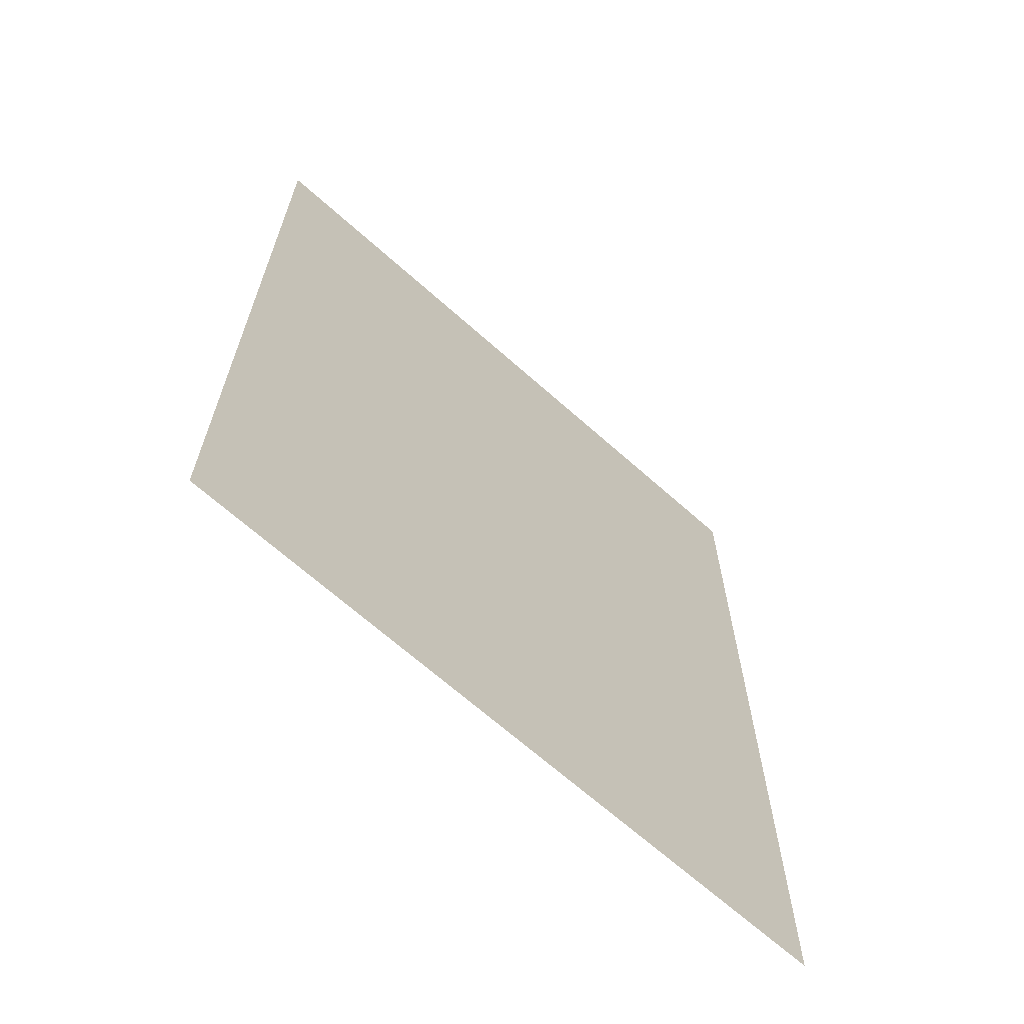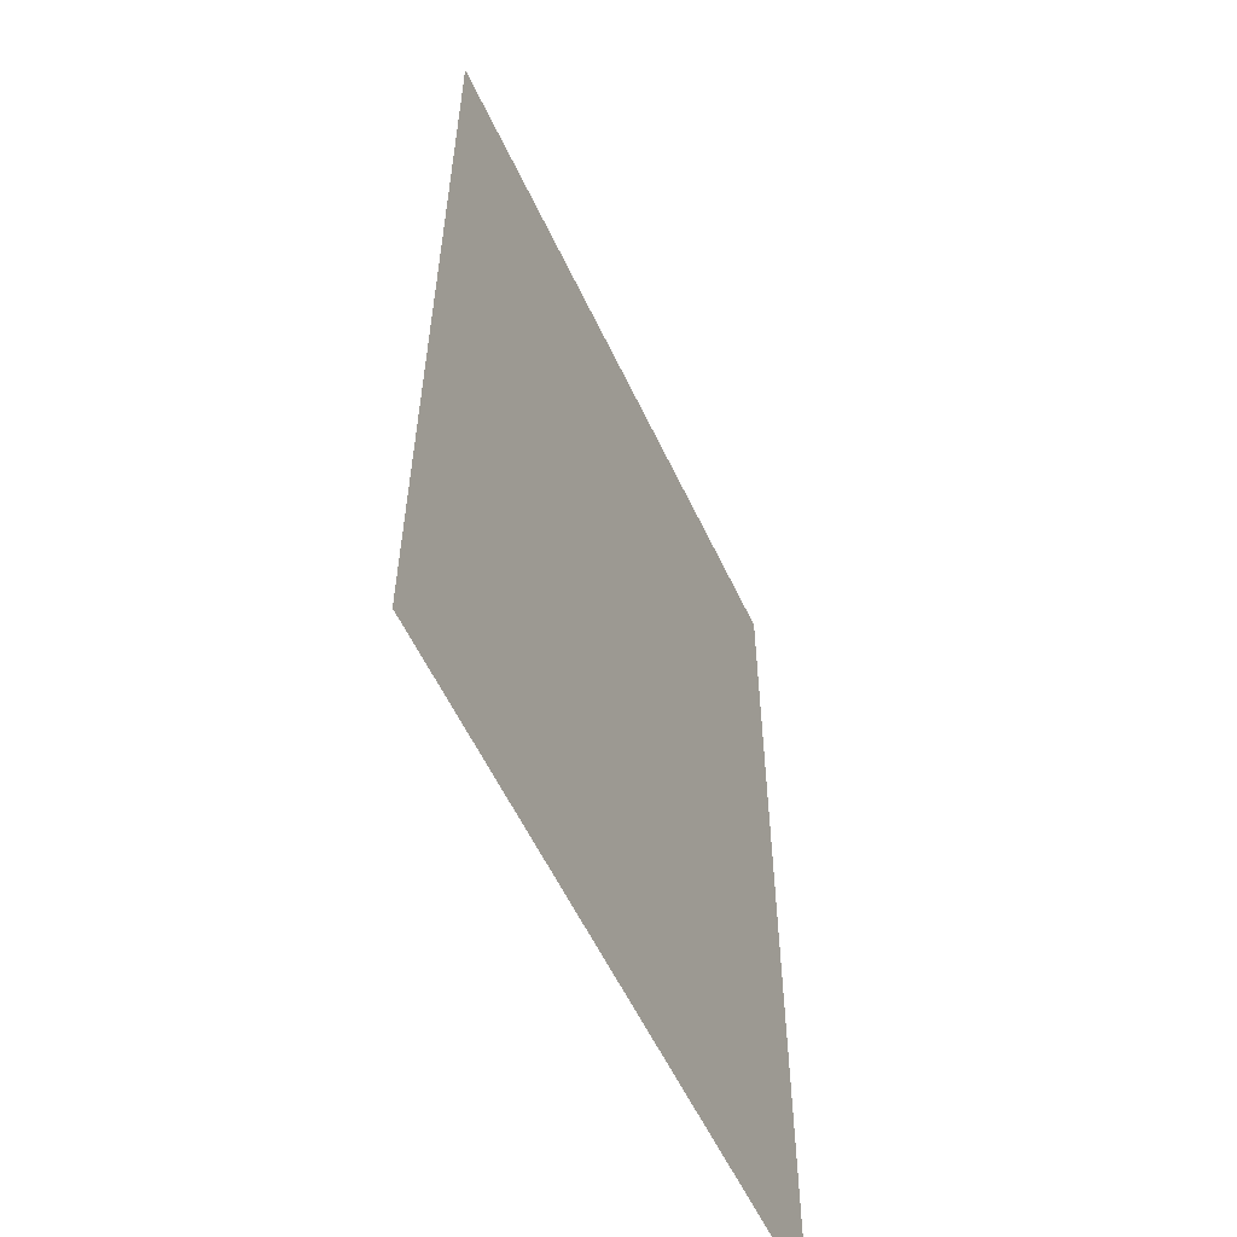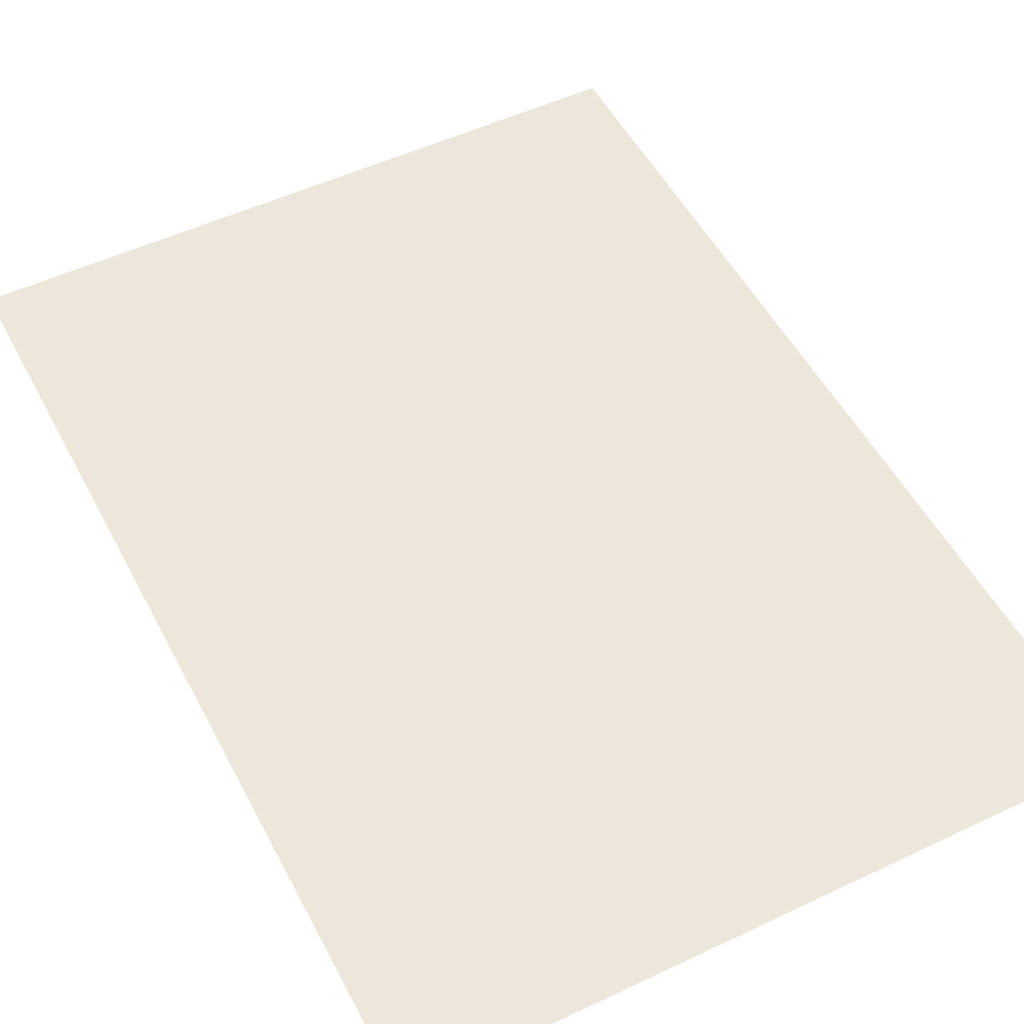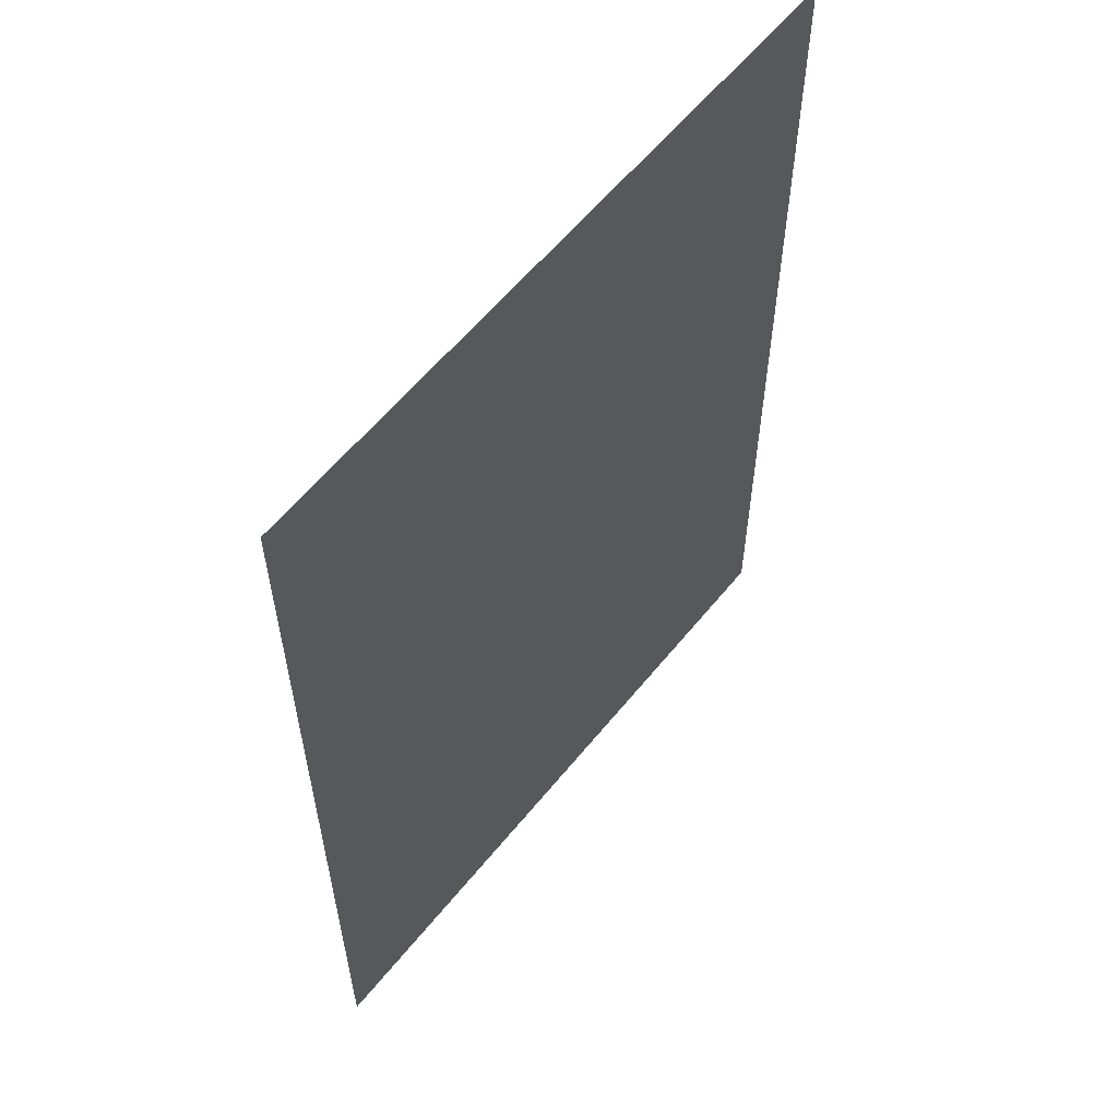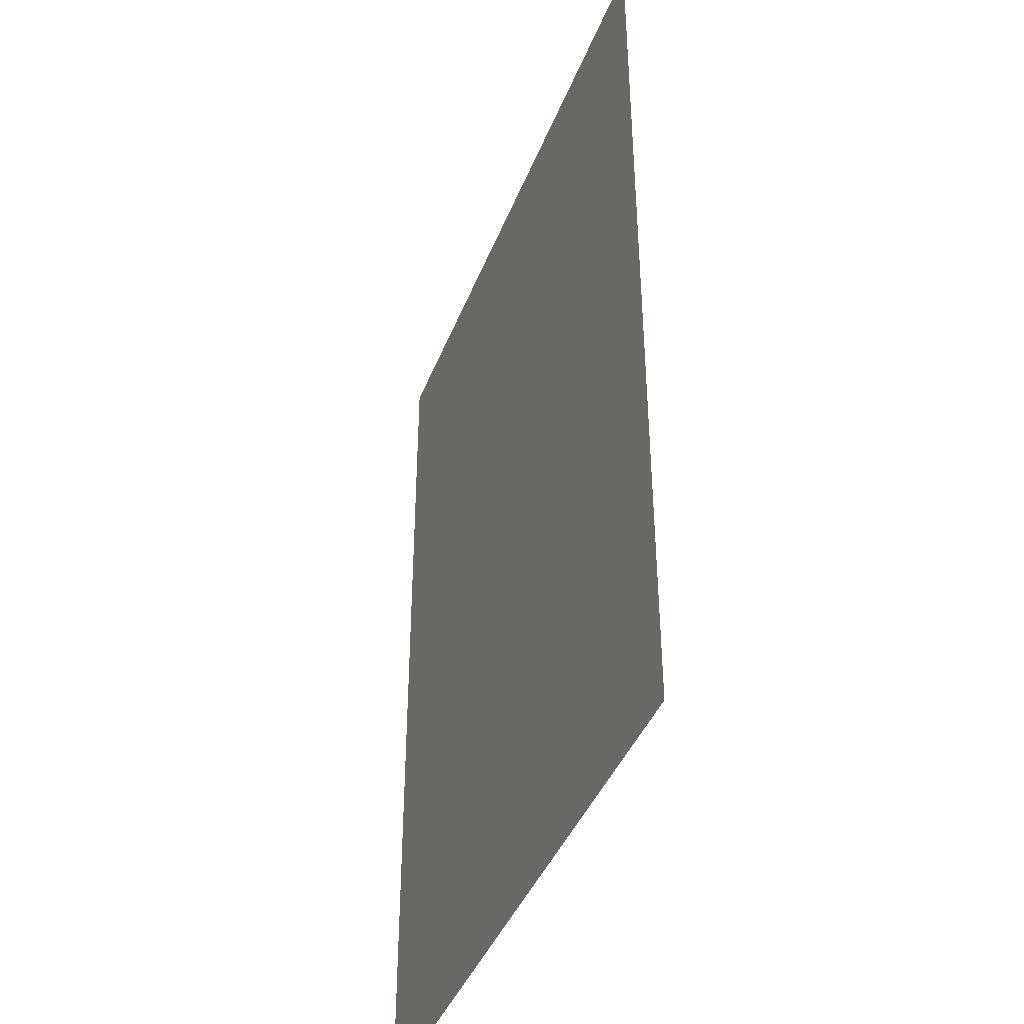
<metadata>
{"format":"obj","ext":"obj","renderer":"f3d","projection":"perspective","resolution":1024,"background":"white","views":[{"elev":-67.2,"azim":-41.8,"up":"+Z"},{"elev":-57.7,"azim":-65.0,"up":"+Z"},{"elev":51.9,"azim":152.9,"up":"+Y"},{"elev":59.2,"azim":128.7,"up":"+Z"},{"elev":-41.4,"azim":-110.3,"up":"+Z"}]}
</metadata>
<code>
o Plane
v -7.406 0 11.4
v 5.154 0 11.4
v -7.406 0 -6.152
v 5.154 0 -6.152
f 2 3 1
f 2 4 3

</code>
